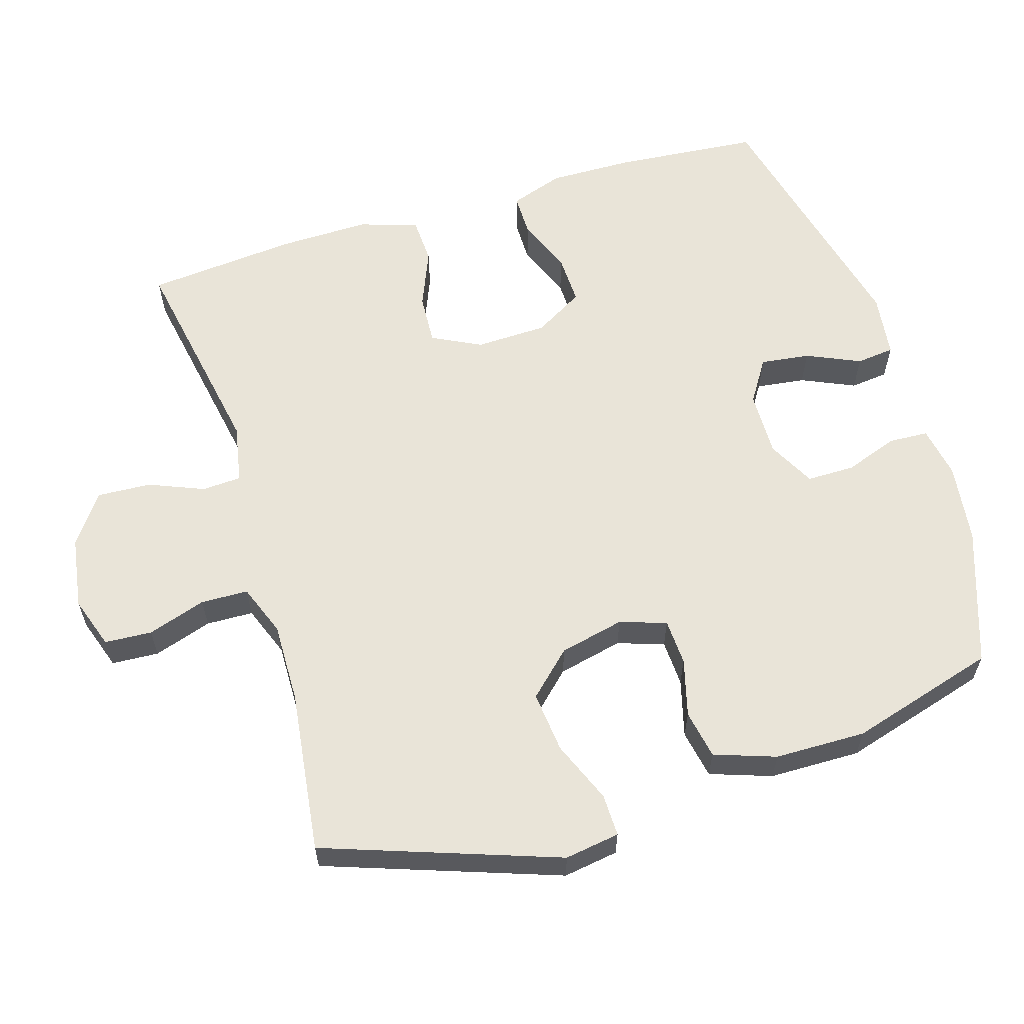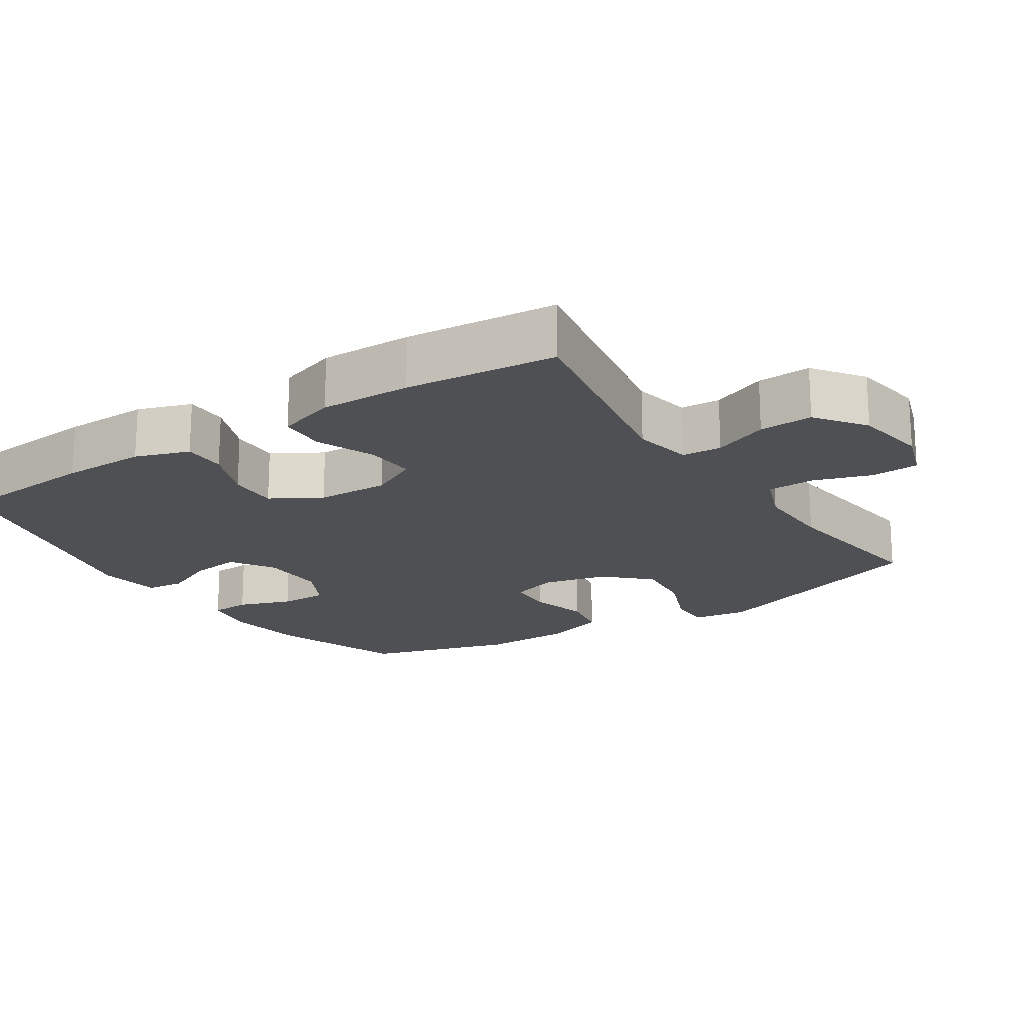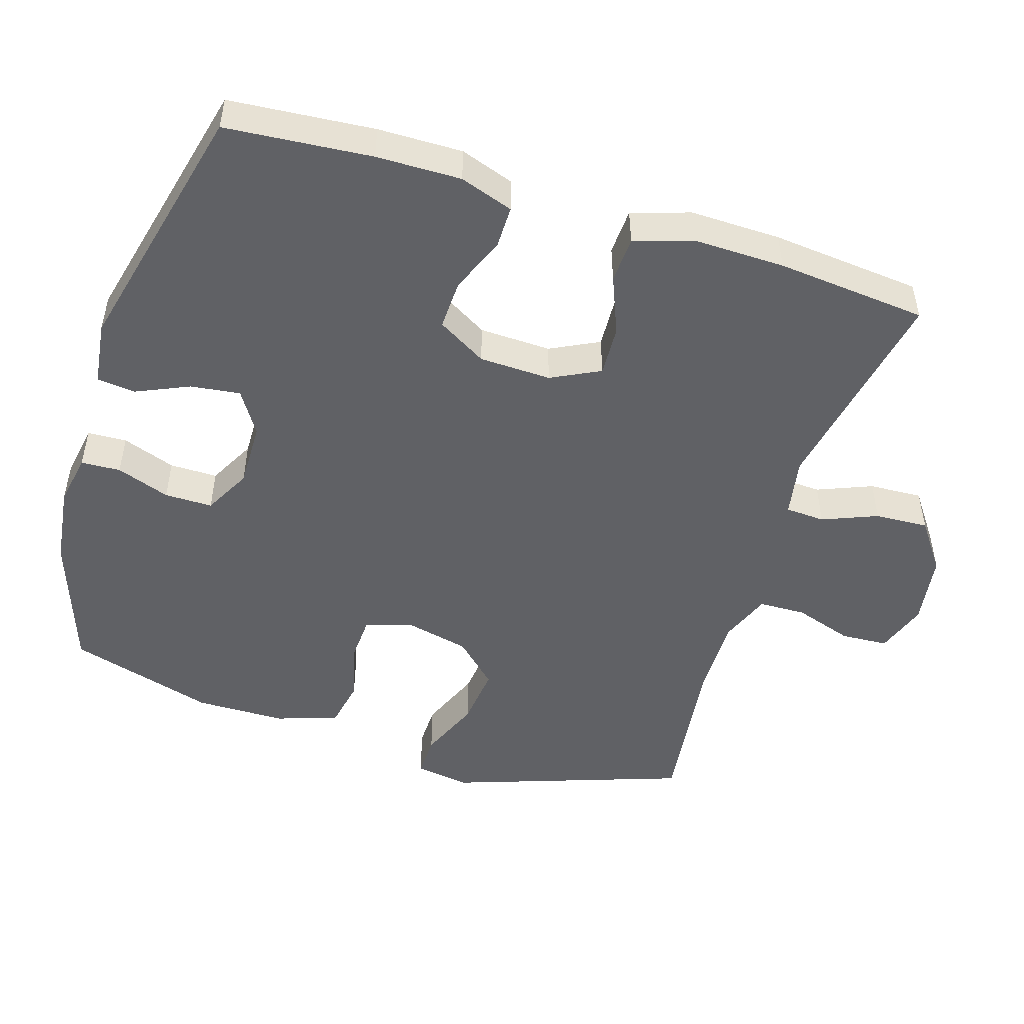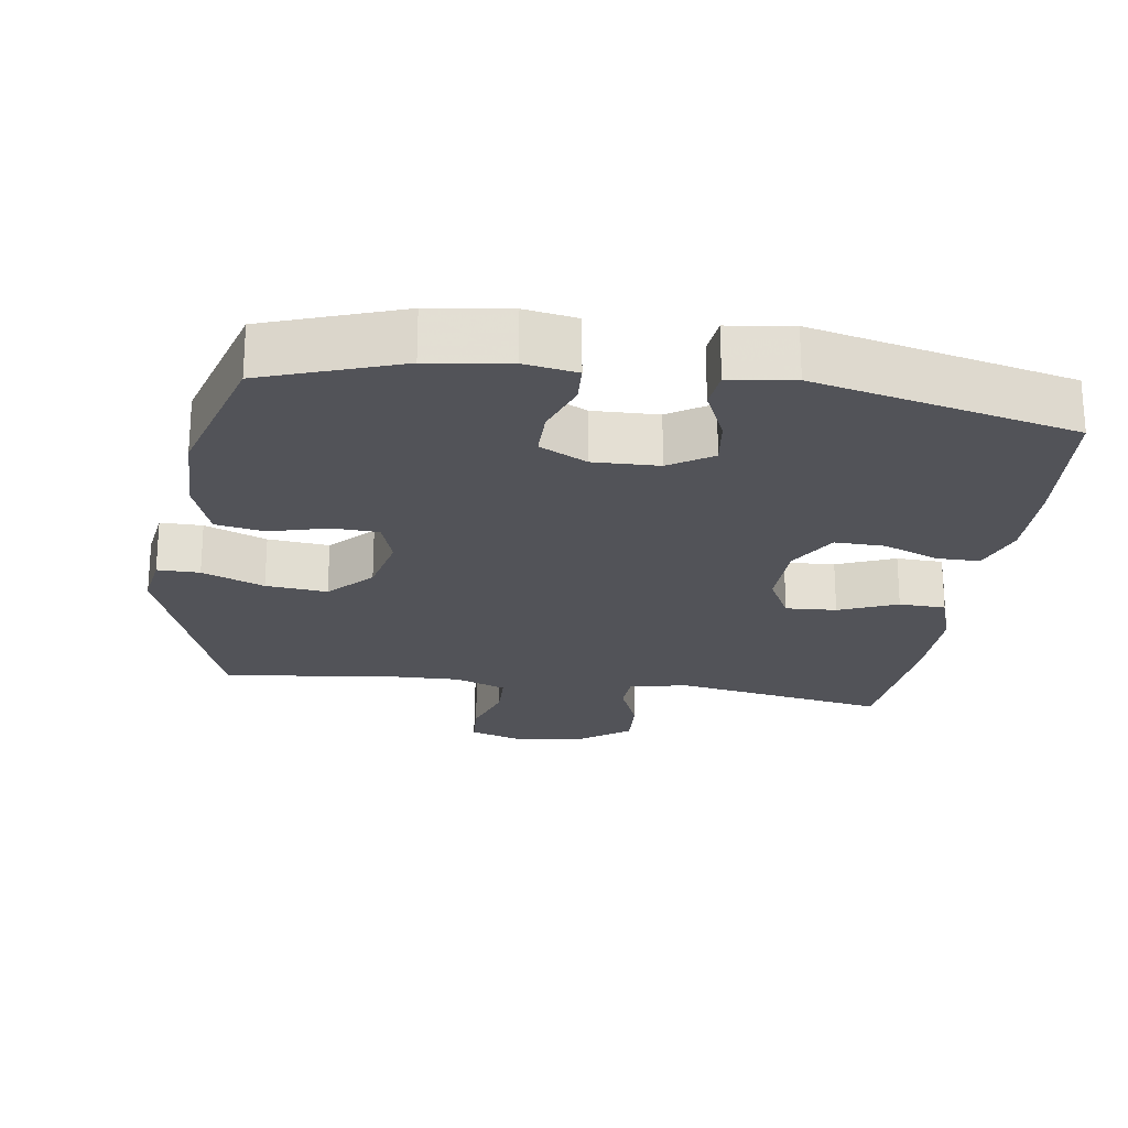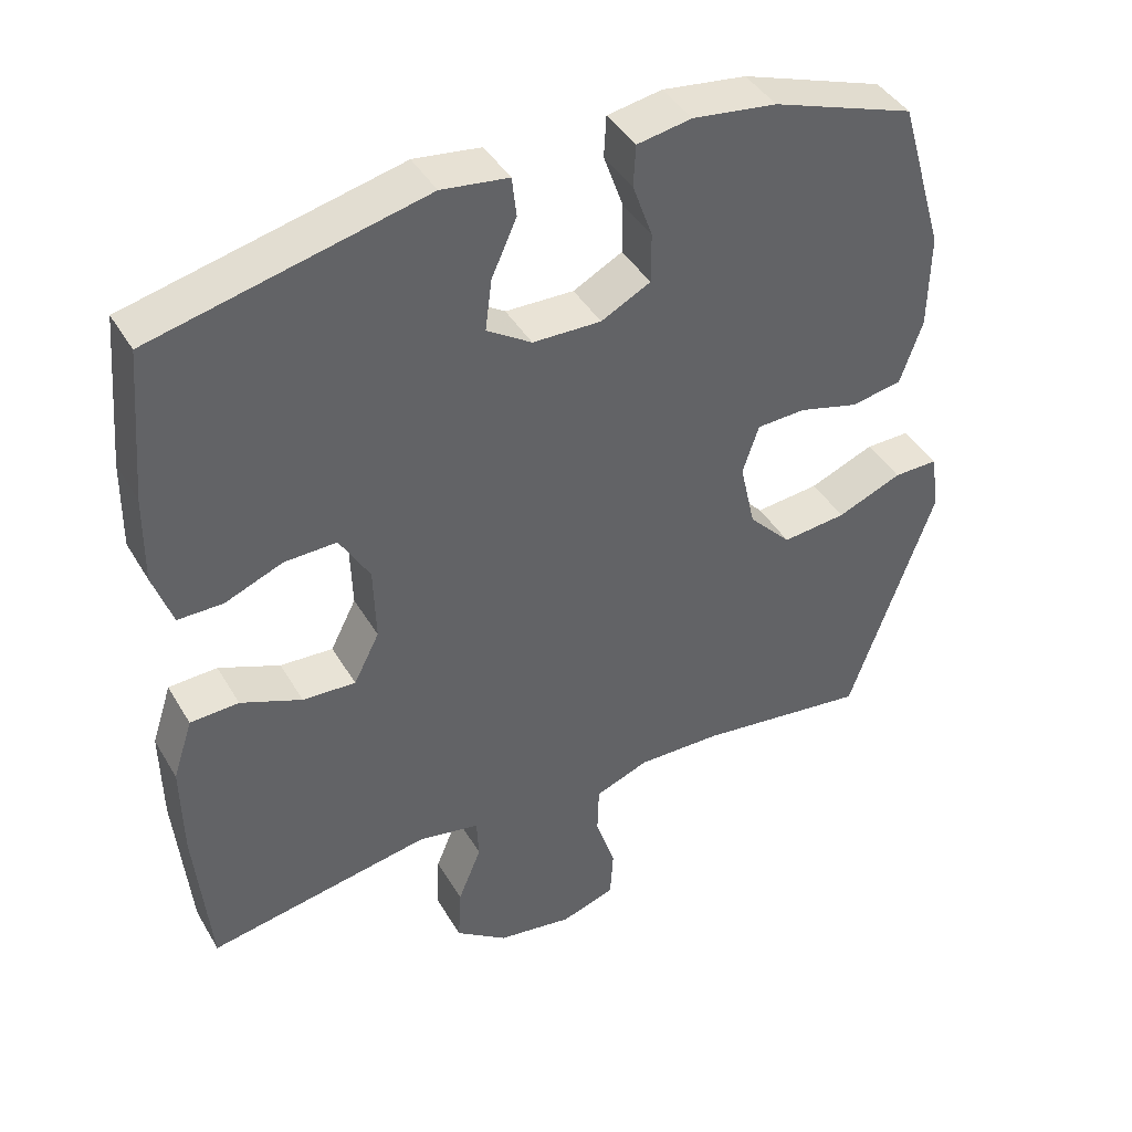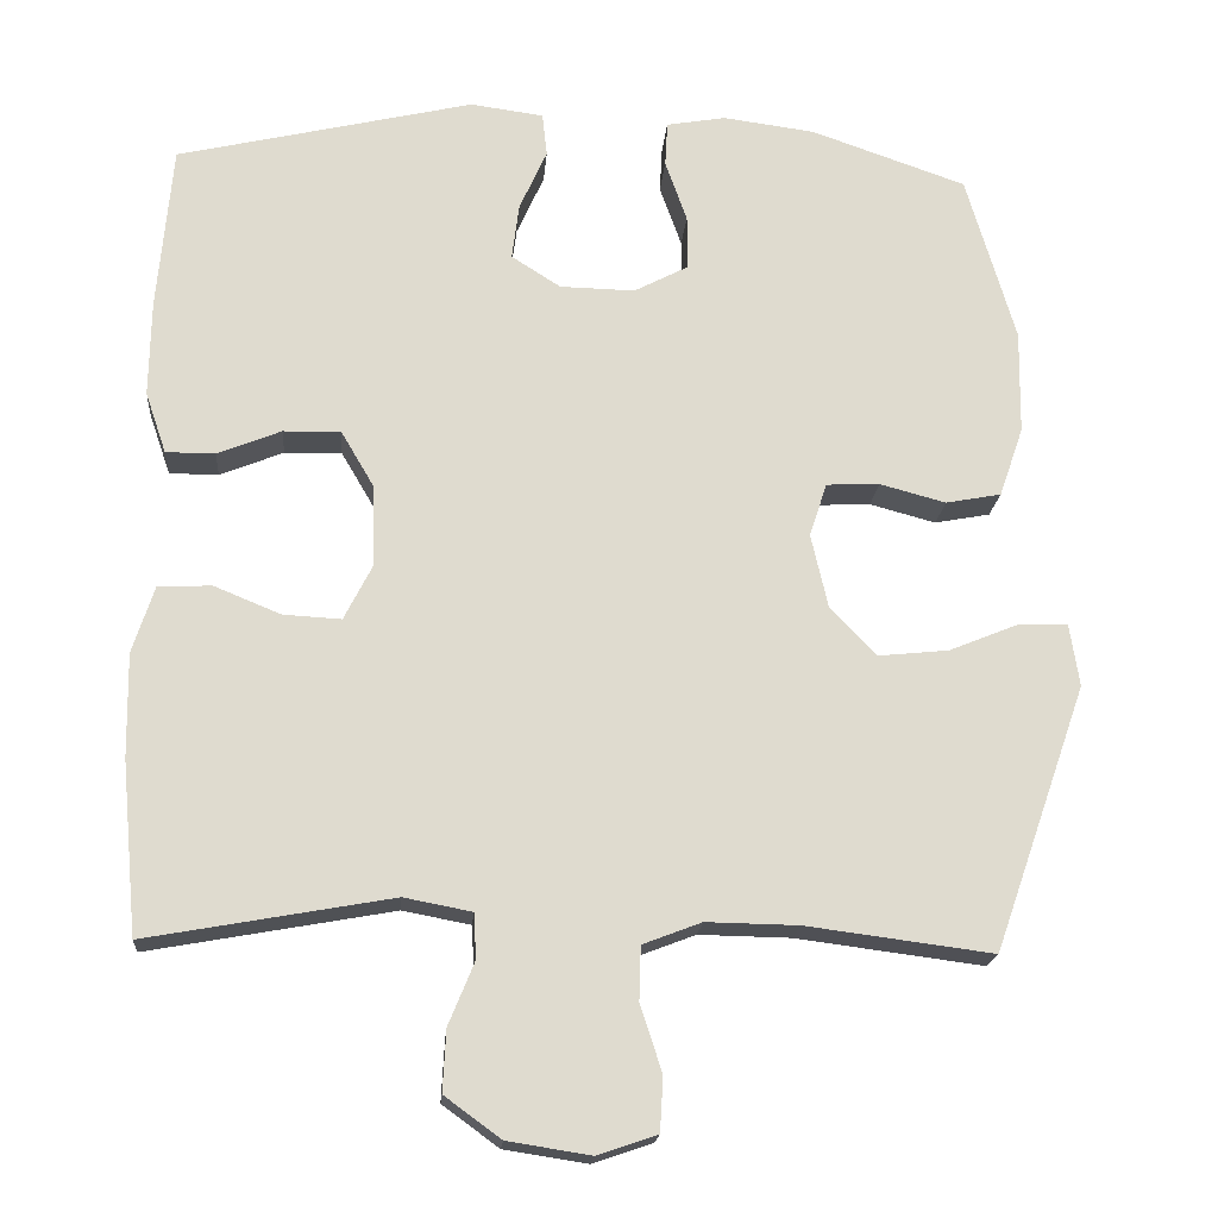
<metadata>
{"format":"obj","ext":"obj","renderer":"f3d","projection":"perspective","resolution":1024,"background":"white","views":[{"elev":60.2,"azim":-107.0,"up":"+Y"},{"elev":-18.9,"azim":123.2,"up":"+Y"},{"elev":-49.3,"azim":72.4,"up":"+Y"},{"elev":-22.6,"azim":-8.2,"up":"+Y"},{"elev":42.1,"azim":151.7,"up":"+Z"},{"elev":-18.8,"azim":175.4,"up":"+Z"}]}
</metadata>
<code>
v 0.5 0.07 0.5
v 0.518 0.07 0.294
v 0.52 0.07 0.174
v 0.494 0.07 0.098
v 0.433 0.07 0.098
v 0.354 0.07 0.13
v 0.283 0.07 0.132
v 0.242 0.07 0.062
v 0.239 0.07 -0.04
v 0.274 0.07 -0.109
v 0.346 0.07 -0.105
v 0.429 0.07 -0.071
v 0.495 0.07 -0.074
v 0.522 0.07 -0.157
v 0.52 0.07 -0.286
v 0.5 0.07 -0.5
v 0.196 0.07 -0.445
v 0.112 0.07 -0.461
v 0.109 0.07 -0.517
v 0.141 0.07 -0.595
v 0.145 0.07 -0.671
v 0.075 0.07 -0.722
v -0.028 0.07 -0.738
v -0.102 0.07 -0.713
v -0.106 0.07 -0.646
v -0.079 0.07 -0.563
v -0.081 0.07 -0.496
v -0.154 0.07 -0.468
v -0.268 0.07 -0.47
v -0.5 0.07 -0.5
v -0.616 0.07 -0.17
v -0.604 0.07 -0.092
v -0.544 0.07 -0.093
v -0.456 0.07 -0.129
v -0.369 0.07 -0.138
v -0.311 0.07 -0.077
v -0.29 0.07 0.015
v -0.312 0.07 0.081
v -0.378 0.07 0.084
v -0.46 0.07 0.062
v -0.529 0.07 0.075
v -0.559 0.07 0.162
v -0.561 0.07 0.291
v -0.5 0.07 0.5
v -0.307 0.07 0.567
v -0.193 0.07 0.582
v -0.119 0.07 0.569
v -0.116 0.07 0.513
v -0.143 0.07 0.437
v -0.143 0.07 0.369
v -0.076 0.07 0.334
v 0.017 0.07 0.336
v 0.078 0.07 0.375
v 0.069 0.07 0.445
v 0.035 0.07 0.521
v 0.041 0.07 0.575
v 0.132 0.07 0.587
v 0.5 0 0.5
v 0.518 0 0.294
v 0.52 0 0.174
v 0.494 0 0.098
v 0.433 0 0.098
v 0.354 0 0.13
v 0.283 0 0.132
v 0.242 0 0.062
v 0.239 0 -0.04
v 0.274 0 -0.109
v 0.346 0 -0.105
v 0.429 0 -0.071
v 0.495 0 -0.074
v 0.522 0 -0.157
v 0.52 0 -0.286
v 0.5 0 -0.5
v 0.196 0 -0.445
v 0.112 0 -0.461
v 0.109 0 -0.517
v 0.141 0 -0.595
v 0.145 0 -0.671
v 0.075 0 -0.722
v -0.028 0 -0.738
v -0.102 0 -0.713
v -0.106 0 -0.646
v -0.079 0 -0.563
v -0.081 0 -0.496
v -0.154 0 -0.468
v -0.268 0 -0.47
v -0.5 0 -0.5
v -0.616 0 -0.17
v -0.604 0 -0.092
v -0.544 0 -0.093
v -0.456 0 -0.129
v -0.369 0 -0.138
v -0.311 0 -0.077
v -0.29 0 0.015
v -0.312 0 0.081
v -0.378 0 0.084
v -0.46 0 0.062
v -0.529 0 0.075
v -0.559 0 0.162
v -0.561 0 0.291
v -0.5 0 0.5
v -0.307 0 0.567
v -0.193 0 0.582
v -0.119 0 0.569
v -0.116 0 0.513
v -0.143 0 0.437
v -0.143 0 0.369
v -0.076 0 0.334
v 0.017 0 0.336
v 0.078 0 0.375
v 0.069 0 0.445
v 0.035 0 0.521
v 0.041 0 0.575
v 0.132 0 0.587
f 4 5 6
f 3 4 6
f 2 3 6
f 1 2 6
f 57 1 6
f 56 57 6
f 55 56 6
f 54 55 6
f 53 54 6 7
f 52 53 7 8
f 51 52 8 9
f 50 51 9 10
f 47 48 49
f 46 47 49
f 45 46 49
f 44 45 49
f 43 44 49
f 42 43 49
f 41 42 49
f 40 41 49
f 39 40 49
f 38 39 49 50
f 37 38 50 10
f 32 33 34
f 31 32 34
f 30 31 34
f 29 30 34
f 28 29 34 35
f 27 28 35 36
f 24 25 26
f 23 24 26
f 22 23 26
f 21 22 26
f 20 21 26
f 19 20 26
f 18 19 26 27
f 36 37 10
f 27 36 10
f 18 27 10
f 17 18 10
f 15 16 17
f 14 15 17
f 13 14 17
f 12 13 17
f 11 12 17
f 10 11 17
f 63 62 61
f 63 61 60
f 63 60 59
f 63 59 58
f 63 58 114
f 63 114 113
f 63 113 112
f 63 112 111
f 64 63 111 110
f 65 64 110 109
f 66 65 109 108
f 67 66 108 107
f 106 105 104
f 106 104 103
f 106 103 102
f 106 102 101
f 106 101 100
f 106 100 99
f 106 99 98
f 106 98 97
f 106 97 96
f 107 106 96 95
f 67 107 95 94
f 91 90 89
f 91 89 88
f 91 88 87
f 91 87 86
f 92 91 86 85
f 93 92 85 84
f 83 82 81
f 83 81 80
f 83 80 79
f 83 79 78
f 83 78 77
f 83 77 76
f 84 83 76 75
f 67 94 93
f 67 93 84
f 67 84 75
f 67 75 74
f 74 73 72
f 74 72 71
f 74 71 70
f 74 70 69
f 74 69 68
f 74 68 67
f 1 58 59 2
f 2 59 60 3
f 3 60 61 4
f 4 61 62 5
f 5 62 63 6
f 6 63 64 7
f 7 64 65 8
f 8 65 66 9
f 9 66 67 10
f 10 67 68 11
f 11 68 69 12
f 12 69 70 13
f 13 70 71 14
f 14 71 72 15
f 15 72 73 16
f 16 73 74 17
f 17 74 75 18
f 18 75 76 19
f 19 76 77 20
f 20 77 78 21
f 21 78 79 22
f 22 79 80 23
f 23 80 81 24
f 24 81 82 25
f 25 82 83 26
f 26 83 84 27
f 27 84 85 28
f 28 85 86 29
f 29 86 87 30
f 30 87 88 31
f 31 88 89 32
f 32 89 90 33
f 33 90 91 34
f 34 91 92 35
f 35 92 93 36
f 36 93 94 37
f 37 94 95 38
f 38 95 96 39
f 39 96 97 40
f 40 97 98 41
f 41 98 99 42
f 42 99 100 43
f 43 100 101 44
f 44 101 102 45
f 45 102 103 46
f 46 103 104 47
f 47 104 105 48
f 48 105 106 49
f 49 106 107 50
f 50 107 108 51
f 51 108 109 52
f 52 109 110 53
f 53 110 111 54
f 54 111 112 55
f 55 112 113 56
f 56 113 114 57
f 57 114 58 1

</code>
